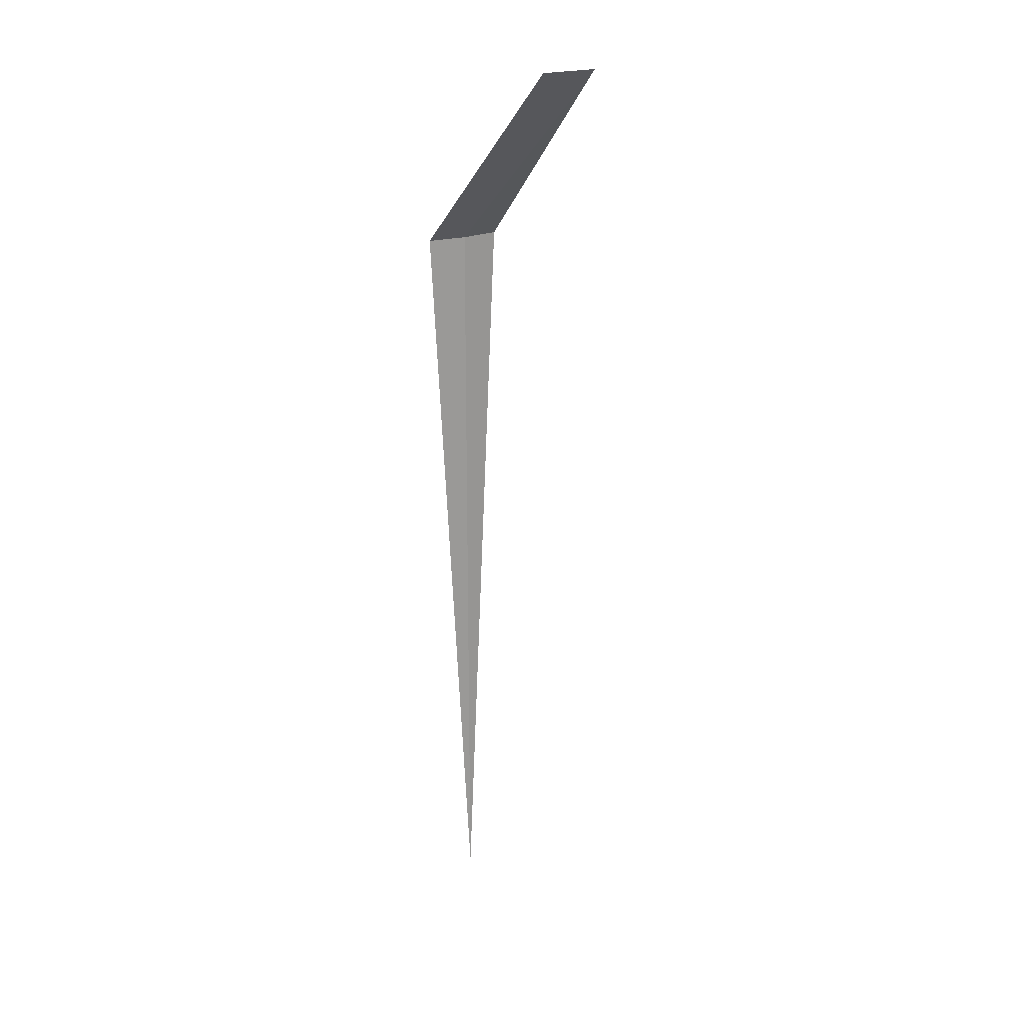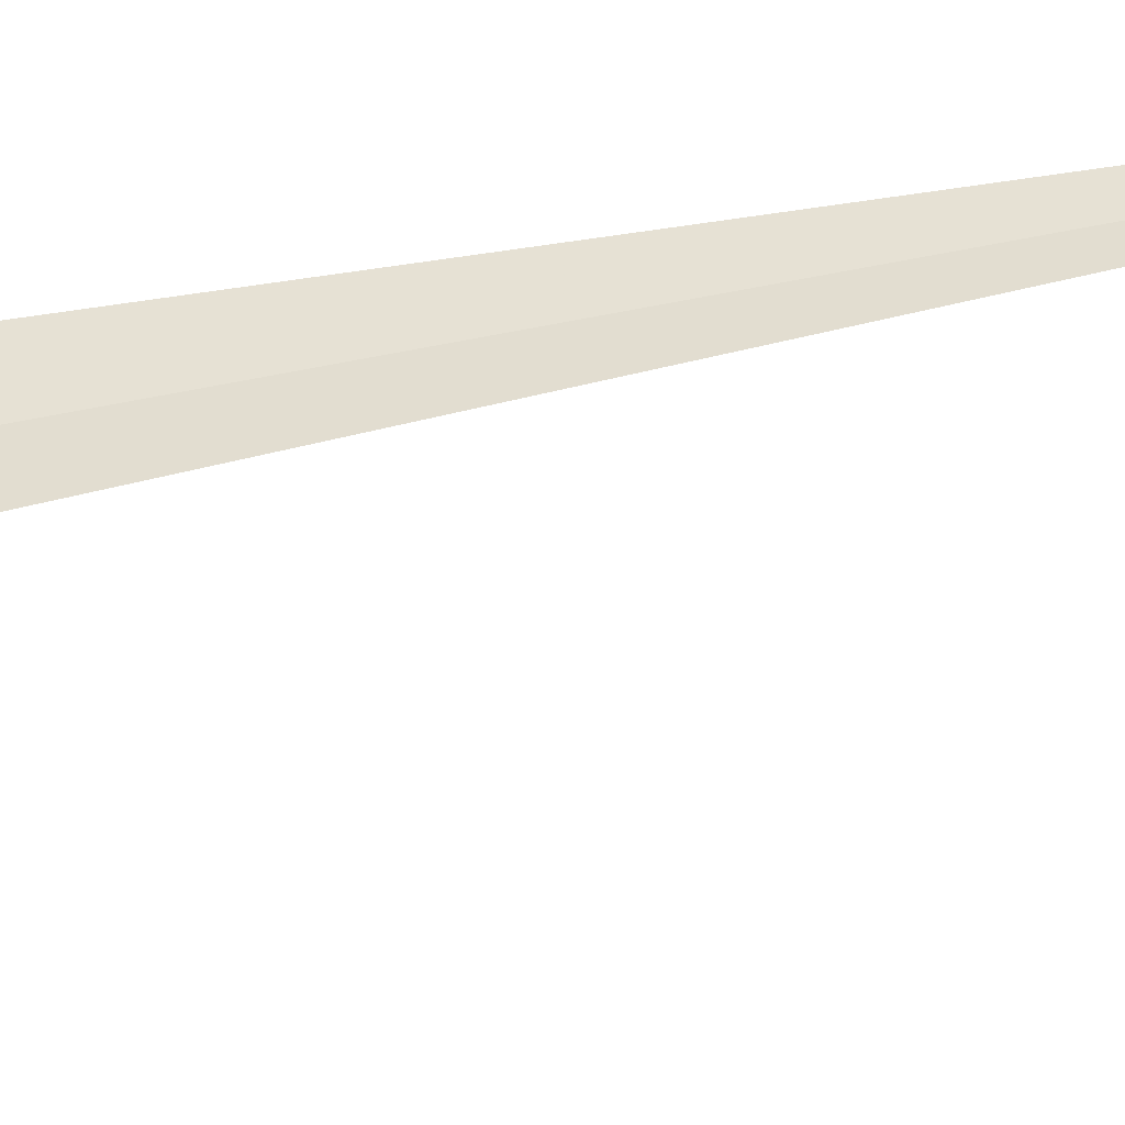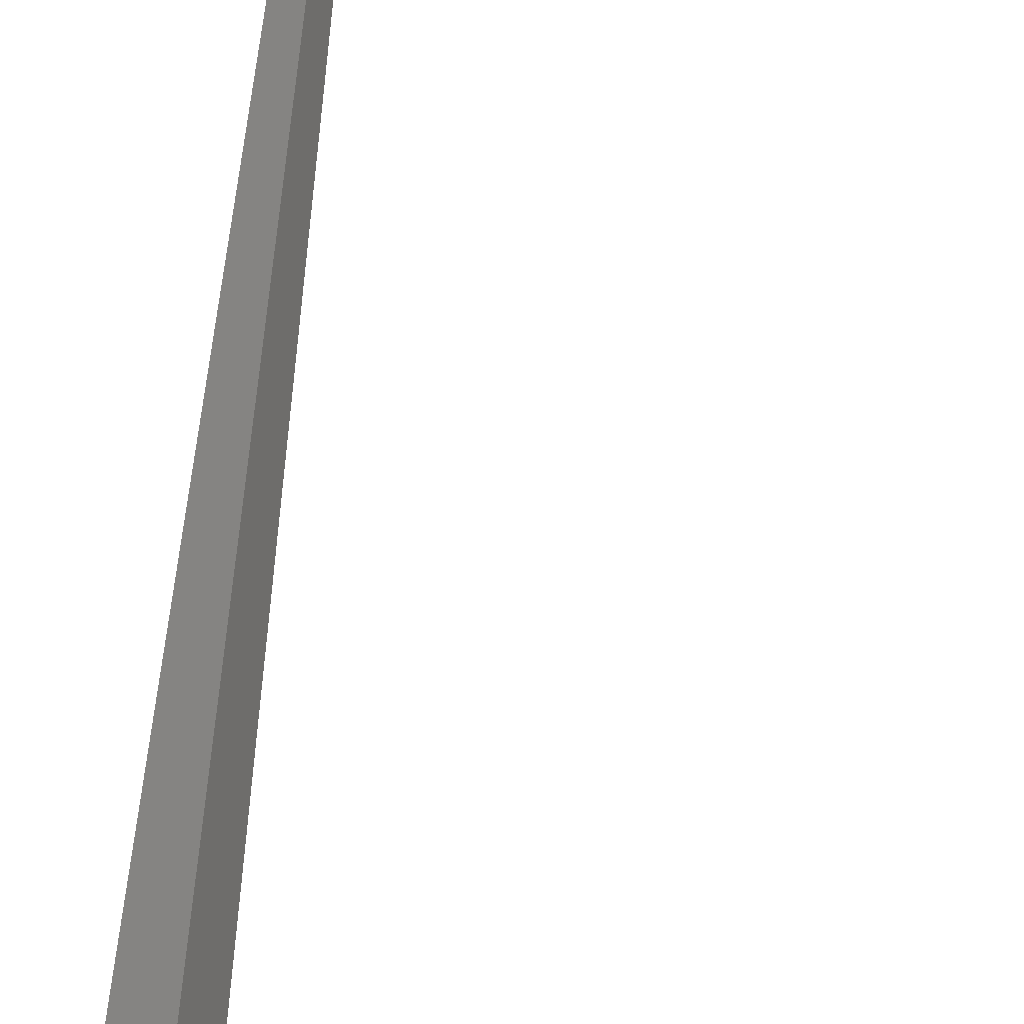
<metadata>
{"format":"obj","ext":"obj","renderer":"f3d","projection":"perspective","resolution":1024,"background":"white","views":[{"elev":20.5,"azim":-155.5,"up":"+Z"},{"elev":-72.3,"azim":100.7,"up":"+Y"},{"elev":-76.9,"azim":172.5,"up":"+Y"}]}
</metadata>
<code>
v 17.2 11.71 8
v 17.02 11.32 8
v 15.35 12.5 10
v 15.68 13.03 10
v 17.46 12.06 8
v 17.2 11.71 6.276e-16
f 1 3 2
f 1 4 3
f 1 5 4
f 1 2 6
f 1 6 5

</code>
